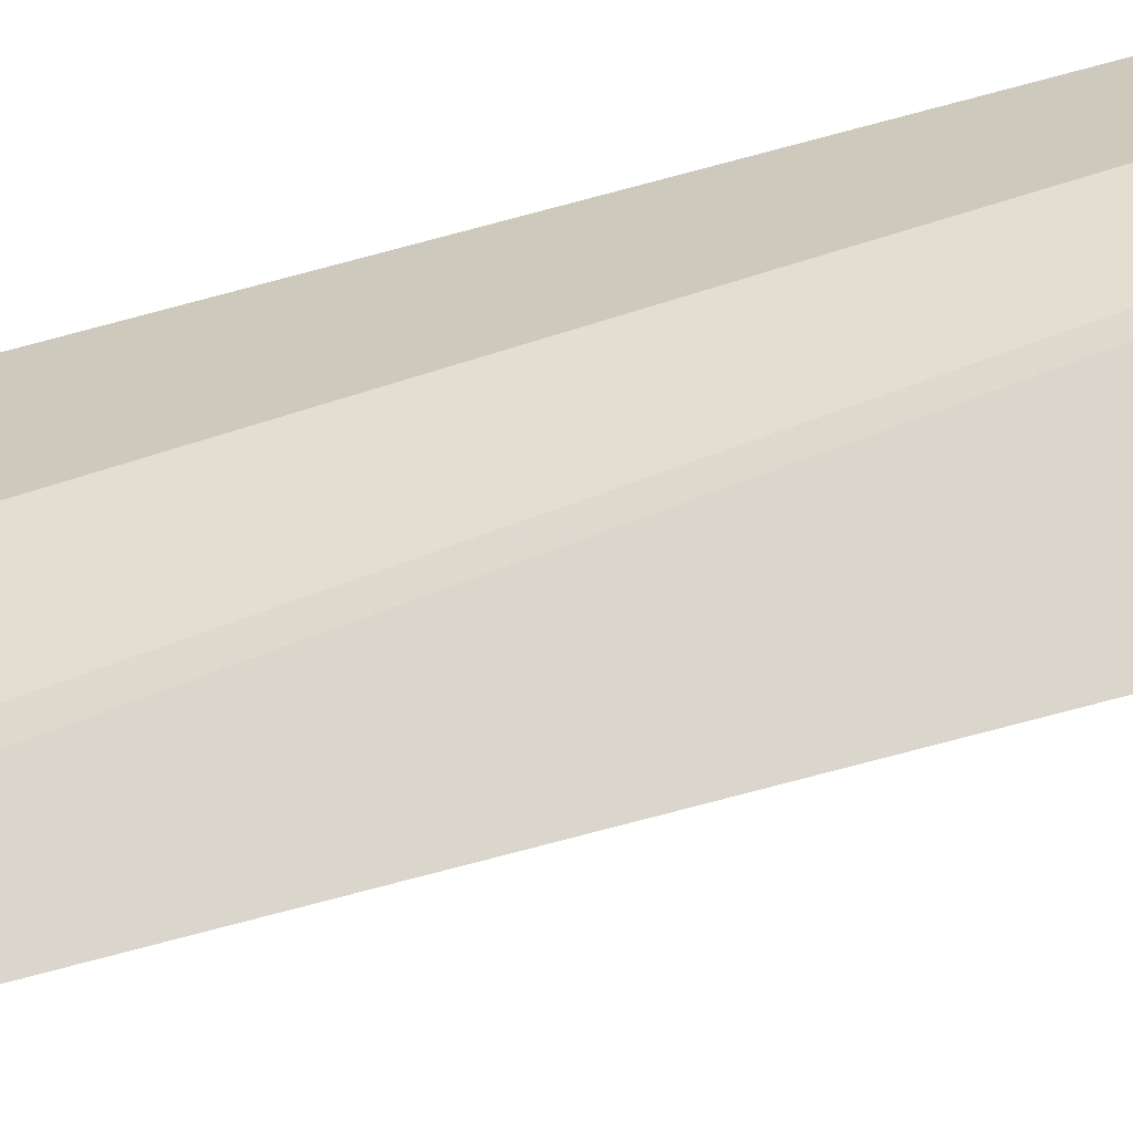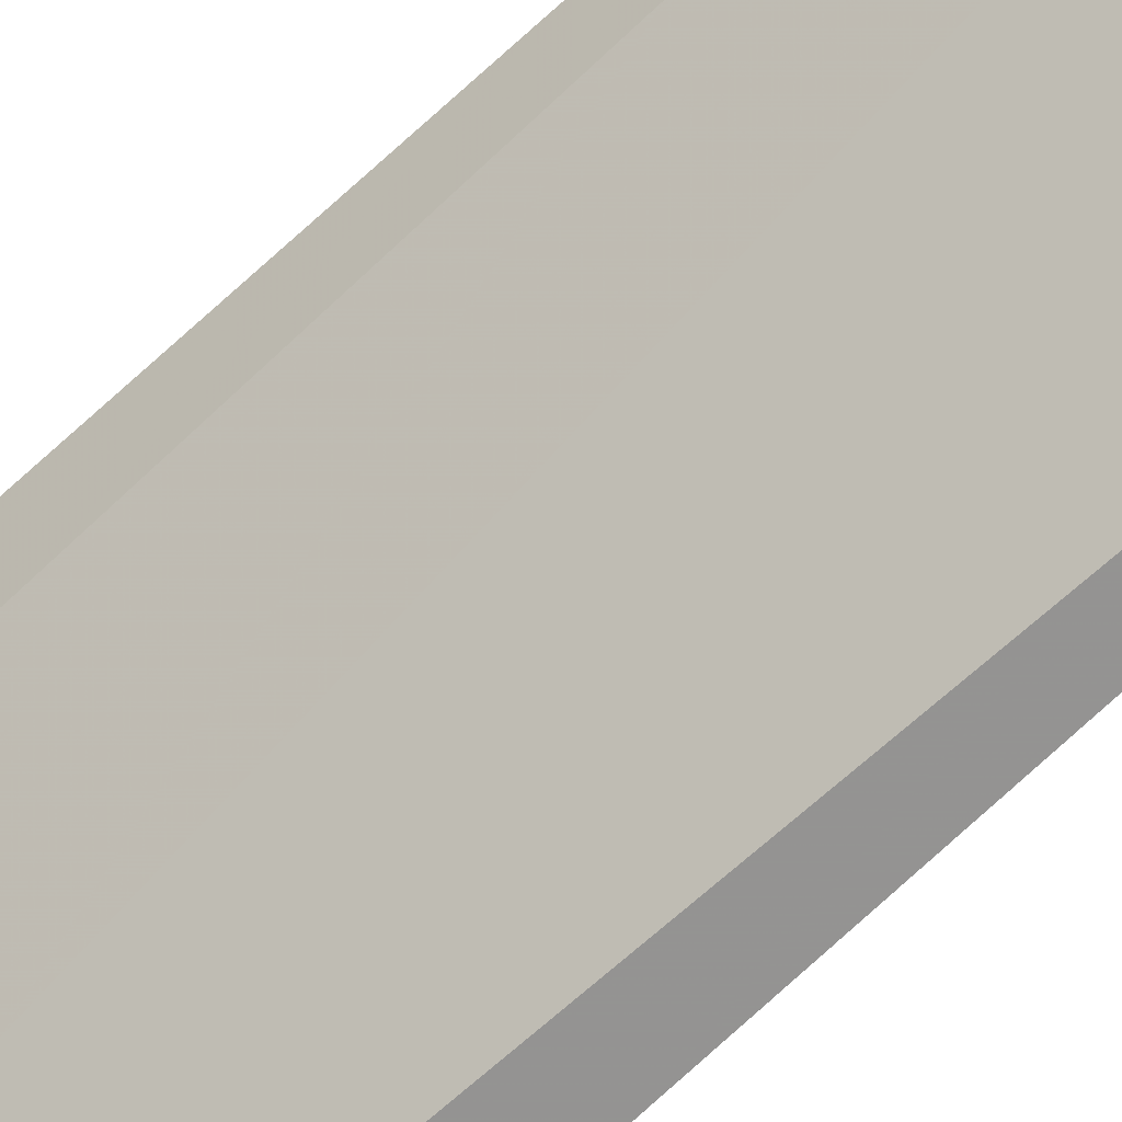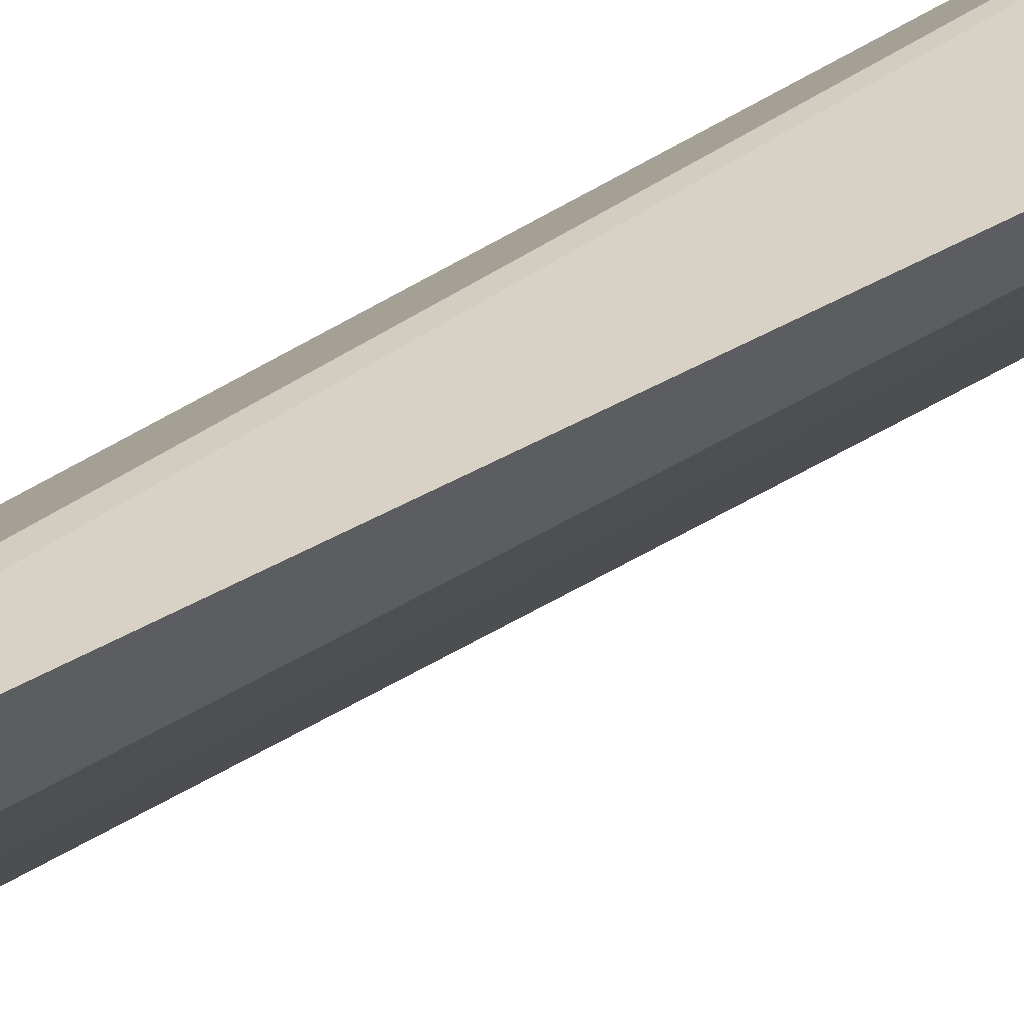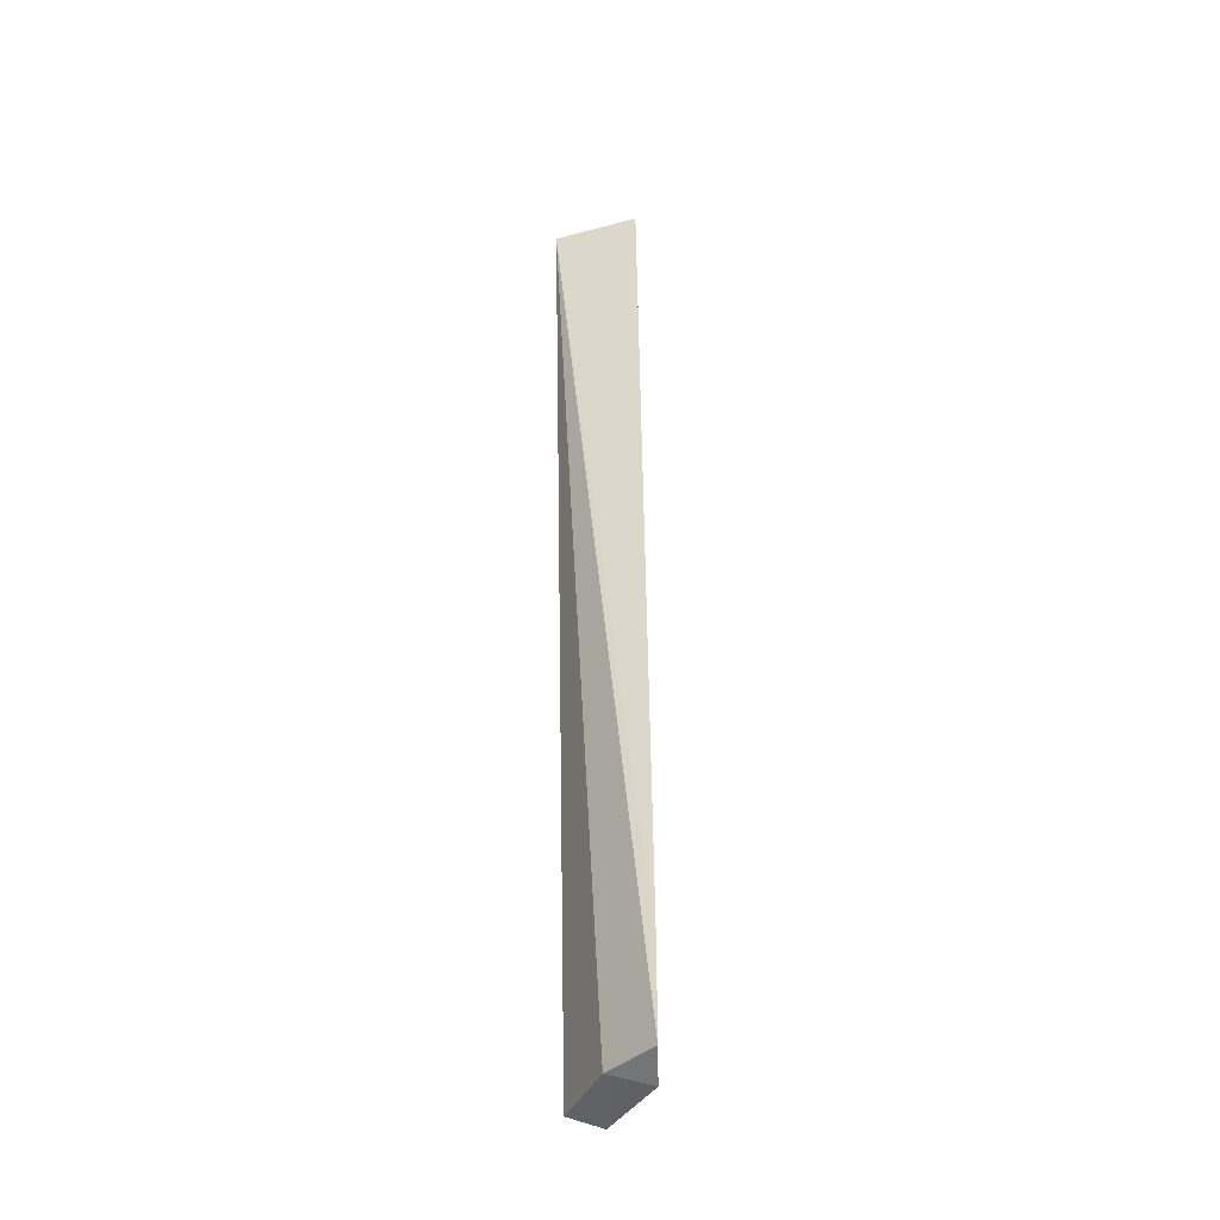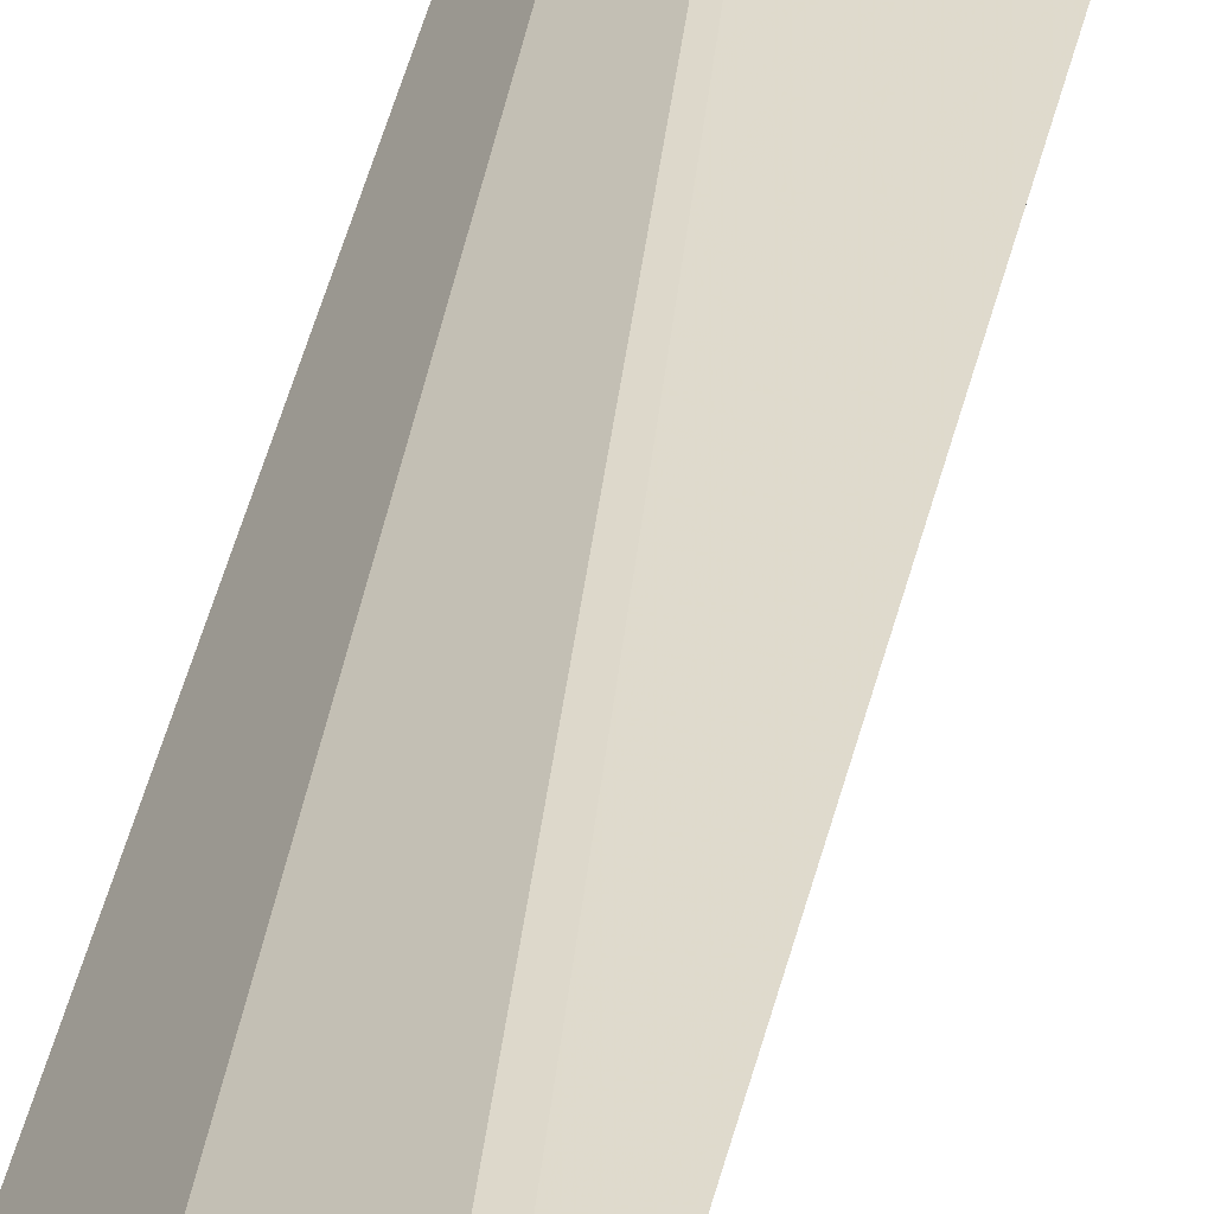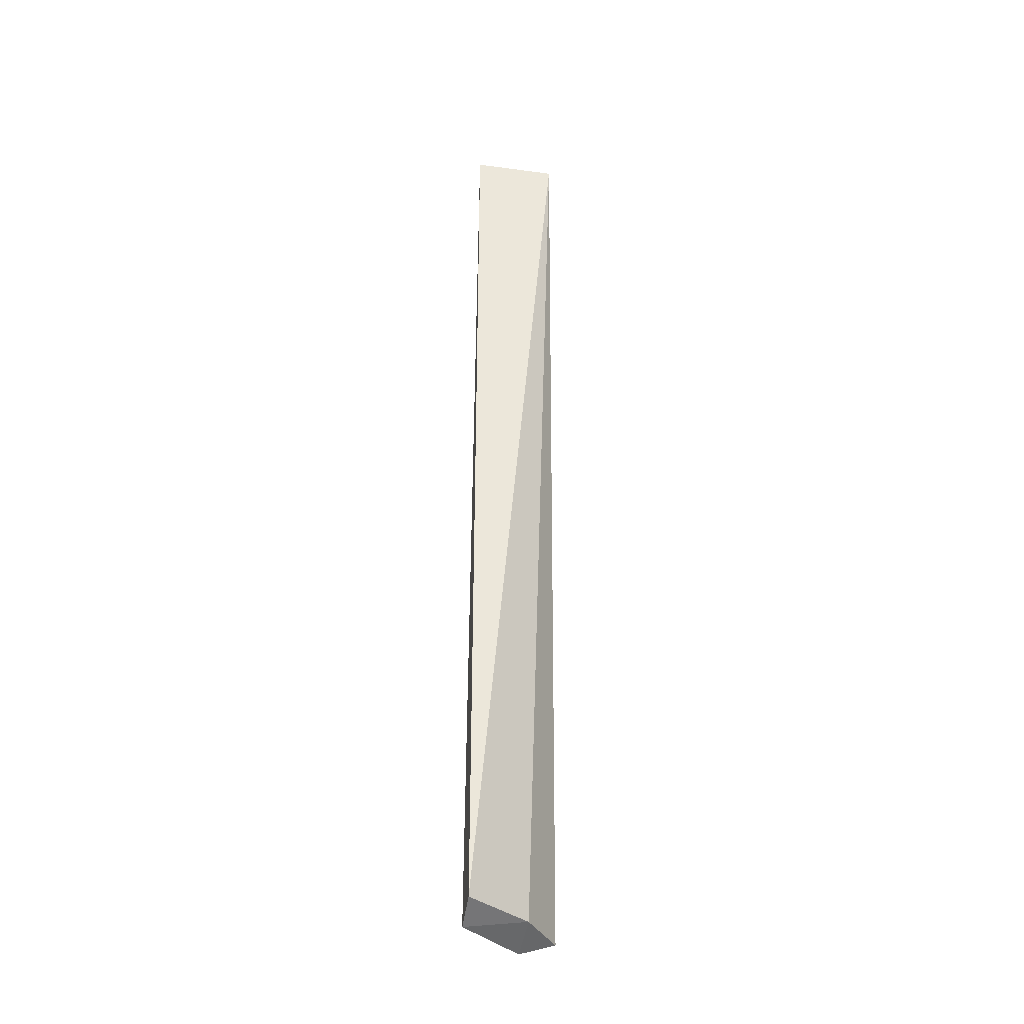
<metadata>
{"format":"obj","ext":"obj","renderer":"f3d","projection":"perspective","resolution":1024,"background":"white","views":[{"elev":75.1,"azim":75.9,"up":"+Z"},{"elev":-69.5,"azim":133.6,"up":"+Z"},{"elev":28.5,"azim":45.4,"up":"+Z"},{"elev":-39.5,"azim":16.9,"up":"+Y"},{"elev":33.5,"azim":11.4,"up":"+Z"},{"elev":-36.1,"azim":-96.5,"up":"+Y"}]}
</metadata>
<code>
v -0.00642 0.08 0.01239
v -0.005724 0.02091 0.01272
v -0.01 0.02 0.006818
v -0.01214 0.08 0.006968
v -0.01182 0.08 0.01227
v -0.006364 0.02 0.01045
v -0.005724 0.02636 0.01272
v -0.01214 0.02091 0.006968
v -0.008999 0.02091 0.01072
f 1 3 4
f 5 1 4
f 6 3 1
f 7 5 2
f 7 1 5
f 7 6 1
f 7 2 6
f 8 5 4
f 8 4 3
f 9 2 5
f 9 5 8
f 9 6 2
f 9 8 3
f 9 3 6

</code>
